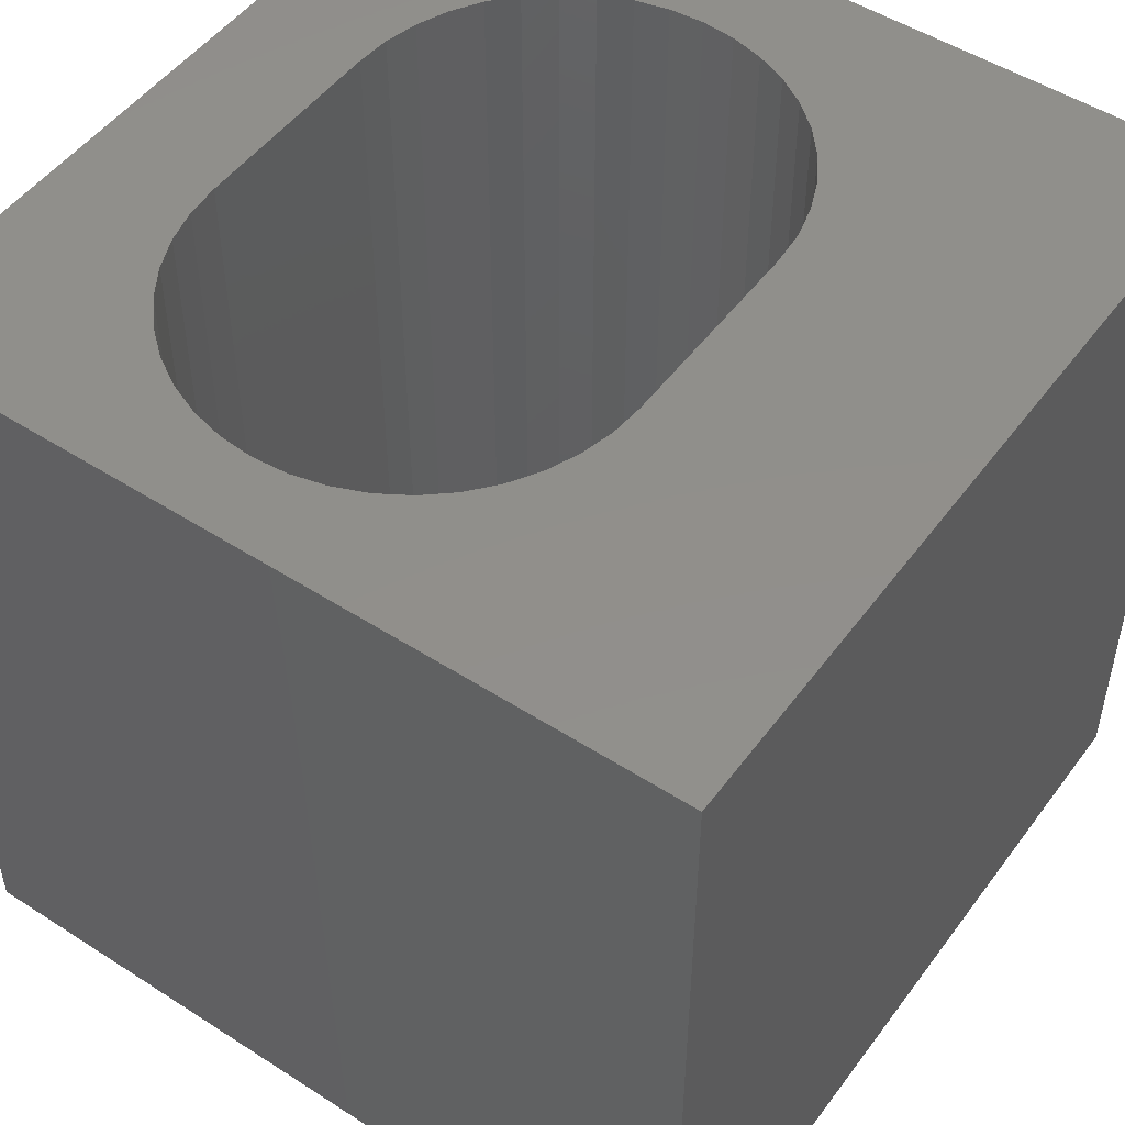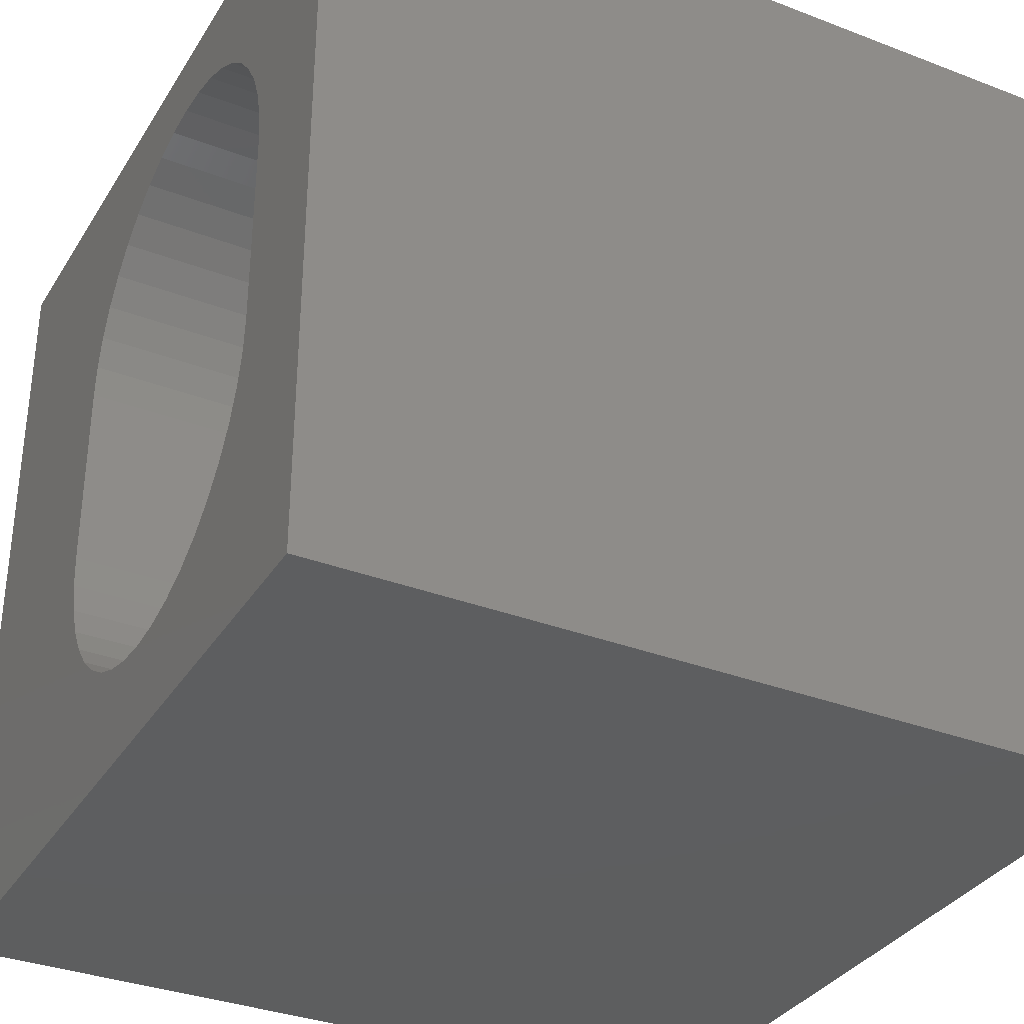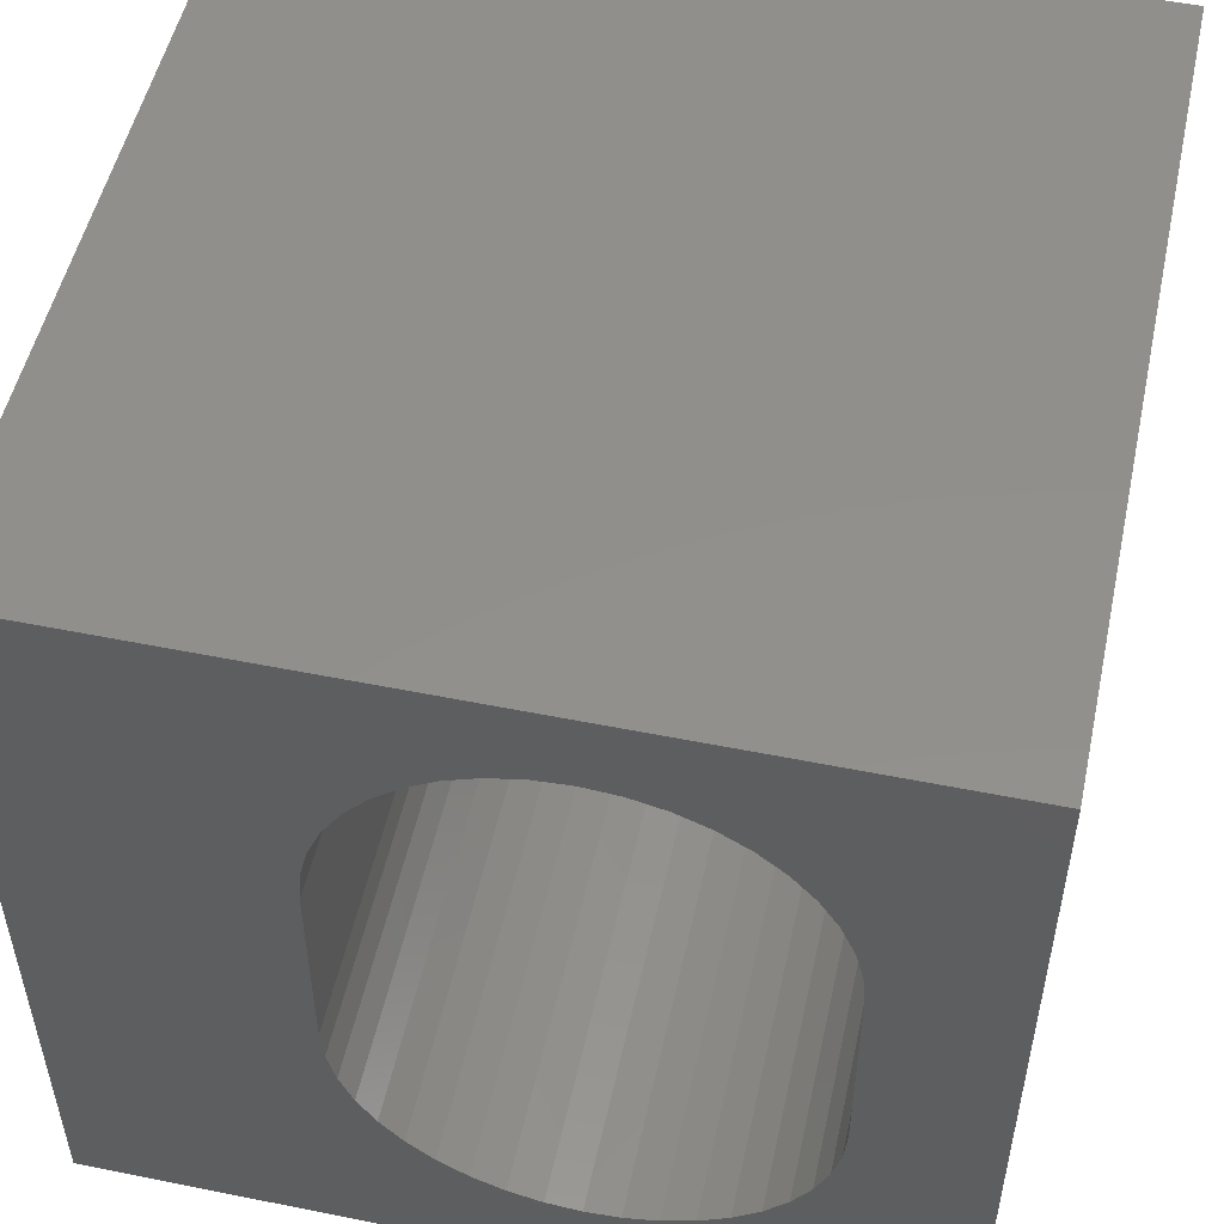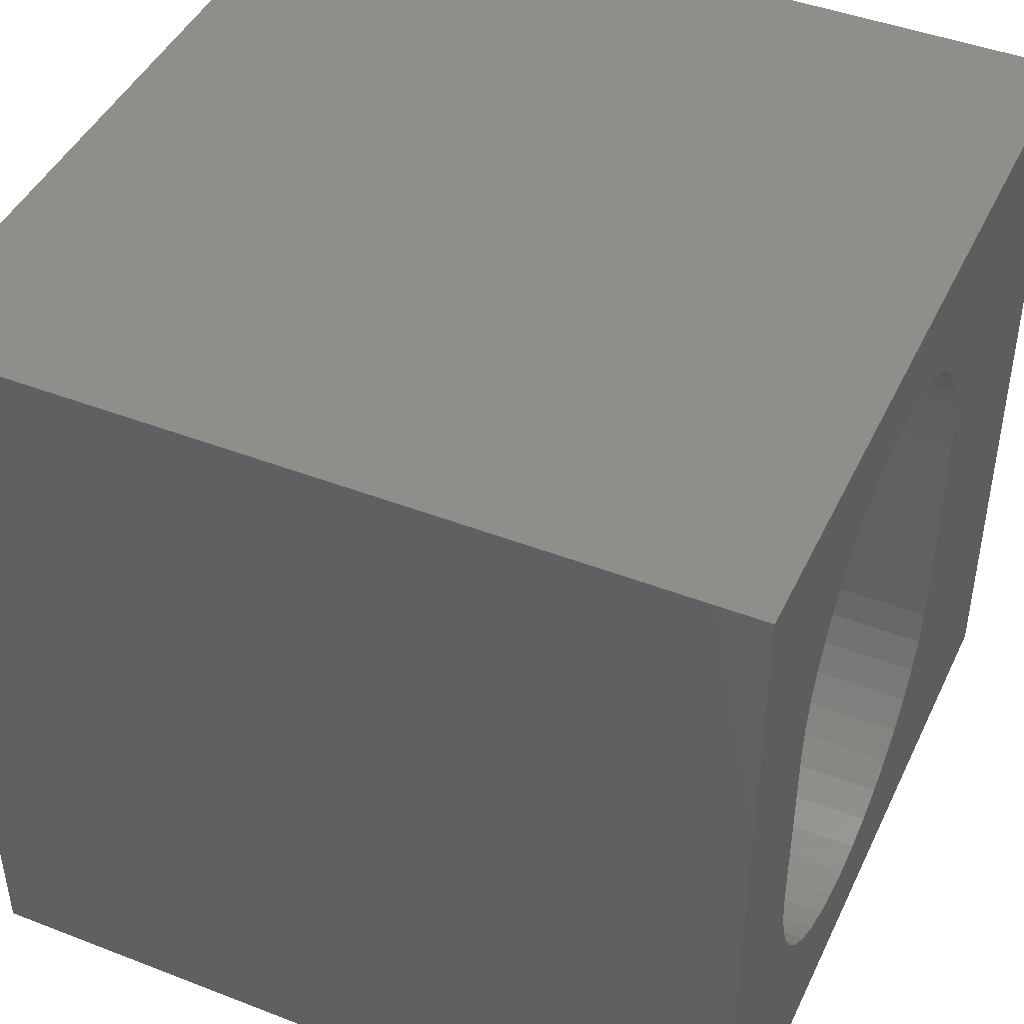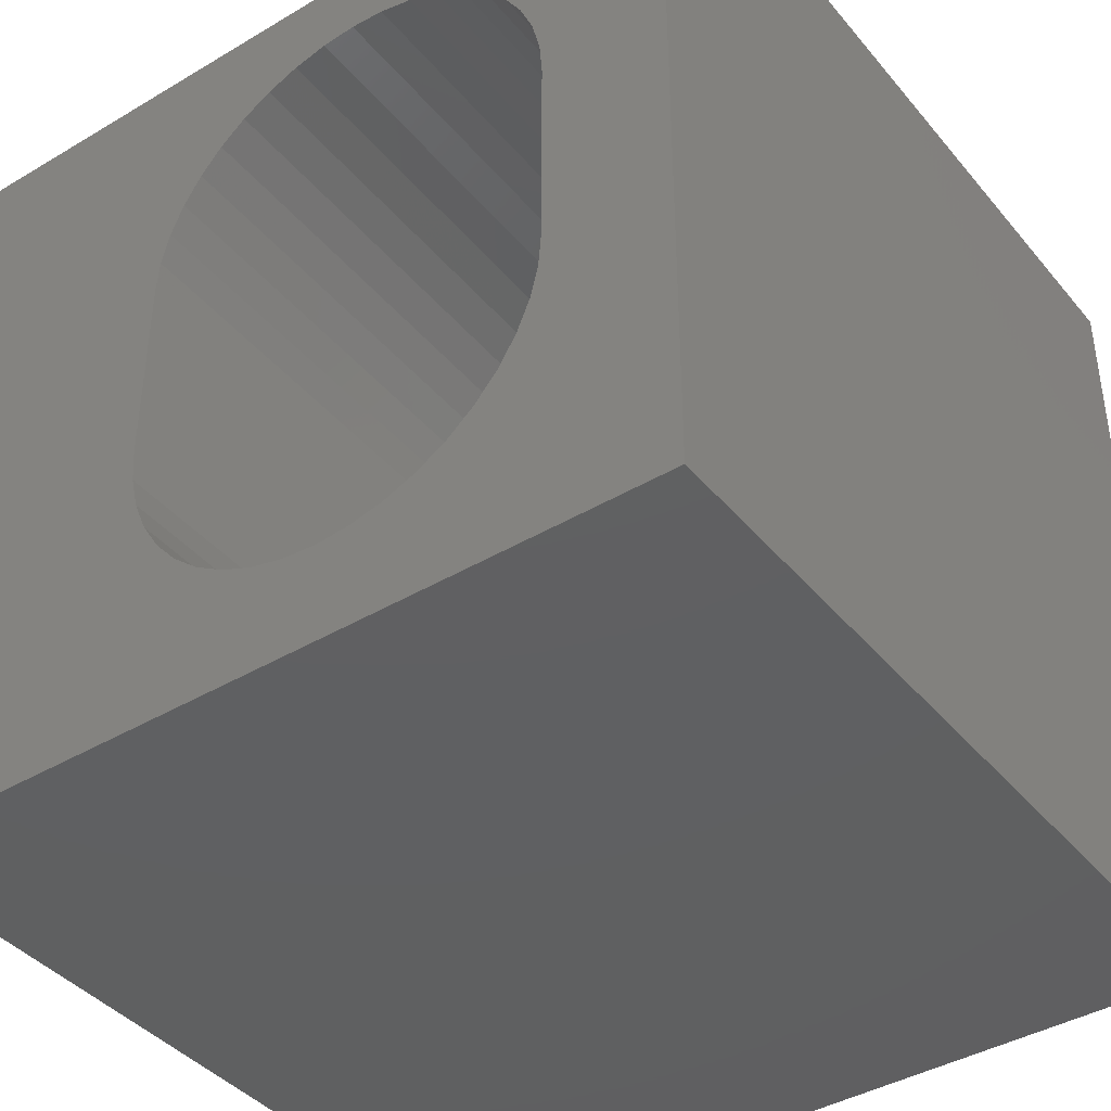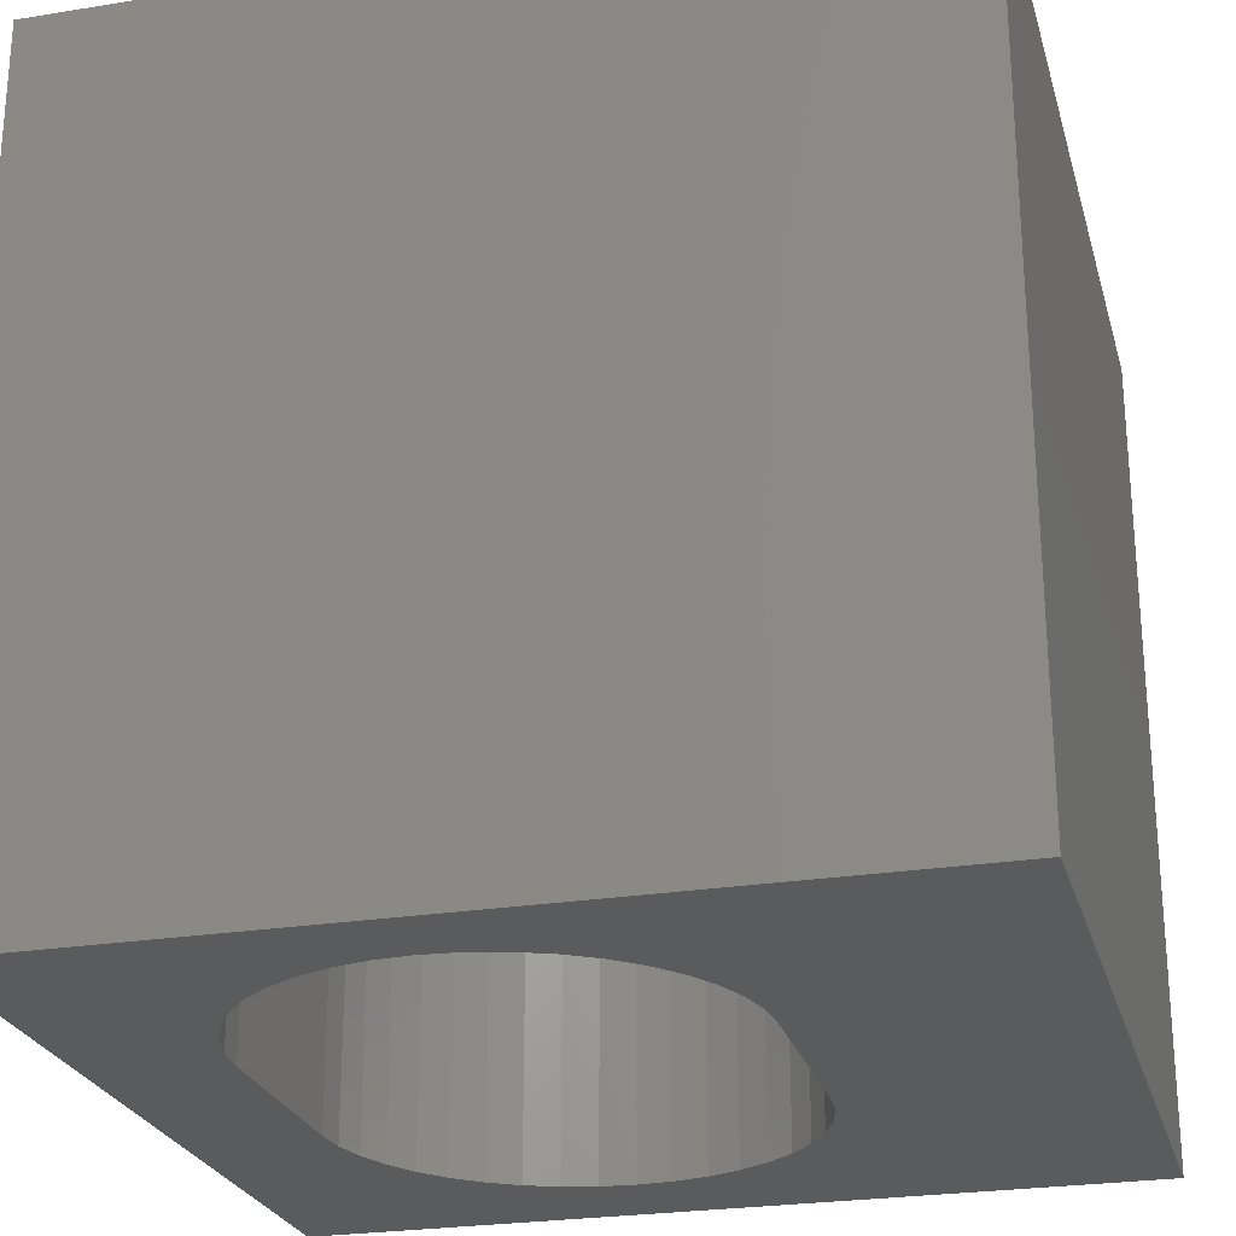
<metadata>
{"format":"stl","ext":"stl","renderer":"f3d","projection":"perspective","resolution":1024,"background":"white","views":[{"elev":50.2,"azim":-144.8,"up":"+Z"},{"elev":-33.9,"azim":62.5,"up":"+Y"},{"elev":52.0,"azim":12.3,"up":"+Y"},{"elev":44.5,"azim":114.3,"up":"+Y"},{"elev":-40.9,"azim":35.9,"up":"+Y"},{"elev":-25.2,"azim":-165.3,"up":"+Z"}]}
</metadata>
<code>
# stl→obj: 92 verts, 184 faces
v 0 10 10
v 0 10 0
v 0 0 10
v 0 0 0
v 7.346 1.744 10
v 6.988 1.525 10
v 10 0 10
v 6.601 1.364 10
v 8.156 2.692 10
v 8.316 3.079 10
v 8.414 3.487 10
v 7.937 2.335 10
v 7.664 2.016 10
v 4.95 8.91 10
v 5.358 9.008 10
v 5.776 9.041 10
v 10 10 10
v 6.194 9.008 10
v 6.601 8.91 10
v 4.95 1.364 10
v 4.563 1.525 10
v 4.206 1.744 10
v 3.887 2.016 10
v 3.615 7.94 10
v 3.887 8.258 10
v 6.988 8.75 10
v 7.346 8.531 10
v 7.664 8.258 10
v 6.194 1.267 10
v 5.776 1.234 10
v 5.358 1.267 10
v 4.206 8.531 10
v 4.563 8.75 10
v 7.937 7.94 10
v 8.156 7.582 10
v 8.316 7.195 10
v 8.414 6.787 10
v 8.447 6.37 10
v 8.447 3.905 10
v 3.137 6.787 10
v 3.235 7.195 10
v 3.396 7.582 10
v 3.615 2.335 10
v 3.396 2.692 10
v 3.235 3.079 10
v 3.137 3.487 10
v 3.105 3.905 10
v 3.105 6.37 10
v 10 10 0
v 10 0 0
v 3.137 3.487 0
v 3.235 3.079 0
v 3.887 2.016 0
v 4.206 1.744 0
v 4.563 1.525 0
v 4.95 1.364 0
v 7.346 8.531 0
v 6.988 8.75 0
v 5.776 9.041 0
v 5.358 9.008 0
v 4.95 8.91 0
v 4.563 8.75 0
v 4.206 8.531 0
v 3.887 8.258 0
v 3.396 2.692 0
v 3.615 2.335 0
v 5.358 1.267 0
v 5.776 1.234 0
v 6.194 1.267 0
v 6.601 1.364 0
v 6.988 1.525 0
v 7.346 1.744 0
v 7.664 2.016 0
v 6.601 8.91 0
v 6.194 9.008 0
v 3.615 7.94 0
v 3.396 7.582 0
v 3.235 7.195 0
v 7.937 2.335 0
v 8.156 2.692 0
v 8.316 3.079 0
v 3.137 6.787 0
v 3.105 6.37 0
v 3.105 3.905 0
v 8.156 7.582 0
v 8.316 7.195 0
v 8.414 6.787 0
v 7.937 7.94 0
v 7.664 8.258 0
v 8.414 3.487 0
v 8.447 3.905 0
v 8.447 6.37 0
f 1 2 3
f 3 2 4
f 5 6 7
f 7 6 8
f 9 7 10
f 10 7 11
f 9 12 7
f 7 12 13
f 7 13 5
f 14 15 1
f 1 15 16
f 1 16 17
f 17 16 18
f 17 18 19
f 20 21 3
f 3 21 22
f 3 22 23
f 24 25 1
f 19 26 17
f 17 26 27
f 17 27 28
f 8 29 7
f 7 29 30
f 7 30 3
f 3 30 31
f 3 31 20
f 25 32 1
f 1 32 33
f 1 33 14
f 28 34 17
f 17 34 35
f 17 35 36
f 36 37 17
f 17 37 38
f 17 38 7
f 7 38 39
f 7 39 11
f 40 41 1
f 1 41 42
f 1 42 24
f 23 43 3
f 3 43 44
f 3 44 45
f 45 46 3
f 3 46 47
f 3 47 1
f 1 47 48
f 1 48 40
f 49 17 50
f 50 17 7
f 51 52 4
f 53 54 4
f 4 54 55
f 4 55 56
f 57 58 49
f 49 59 2
f 2 59 60
f 2 60 61
f 61 62 2
f 2 62 63
f 2 63 64
f 52 65 4
f 4 65 66
f 4 66 53
f 56 67 4
f 4 67 68
f 4 68 50
f 50 68 69
f 50 69 70
f 70 71 50
f 50 71 72
f 50 72 73
f 58 74 49
f 49 74 75
f 49 75 59
f 64 76 2
f 2 76 77
f 2 77 78
f 73 79 50
f 50 79 80
f 50 80 81
f 78 82 2
f 2 82 83
f 2 83 4
f 4 83 84
f 4 84 51
f 85 49 86
f 86 49 87
f 85 88 49
f 49 88 89
f 49 89 57
f 81 90 50
f 50 90 91
f 50 91 49
f 49 91 92
f 49 92 87
f 17 49 1
f 1 49 2
f 50 7 4
f 4 7 3
f 84 47 46
f 84 46 51
f 51 46 45
f 51 45 52
f 52 45 44
f 52 44 65
f 65 44 43
f 65 43 66
f 66 43 23
f 66 23 53
f 53 23 22
f 53 22 54
f 54 22 21
f 54 21 55
f 55 21 20
f 55 20 56
f 56 20 31
f 56 31 67
f 67 31 30
f 67 30 68
f 68 30 29
f 68 29 69
f 69 29 8
f 69 8 70
f 70 8 6
f 70 6 71
f 71 6 5
f 71 5 72
f 72 5 13
f 72 13 73
f 73 13 12
f 73 12 79
f 79 12 9
f 79 9 80
f 80 9 10
f 80 10 81
f 81 10 11
f 81 11 90
f 90 11 39
f 90 39 91
f 84 83 47
f 47 83 48
f 92 38 37
f 92 37 87
f 87 37 36
f 87 36 86
f 86 36 35
f 86 35 85
f 85 35 34
f 85 34 88
f 88 34 28
f 88 28 89
f 89 28 27
f 89 27 57
f 57 27 26
f 57 26 58
f 58 26 19
f 58 19 74
f 74 19 18
f 74 18 75
f 75 18 16
f 75 16 59
f 59 16 15
f 59 15 60
f 60 15 14
f 60 14 61
f 61 14 33
f 61 33 62
f 62 33 32
f 62 32 63
f 63 32 25
f 63 25 64
f 64 25 24
f 64 24 76
f 76 24 42
f 76 42 77
f 77 42 41
f 77 41 78
f 78 41 40
f 78 40 82
f 82 40 48
f 82 48 83
f 92 91 38
f 38 91 39

</code>
